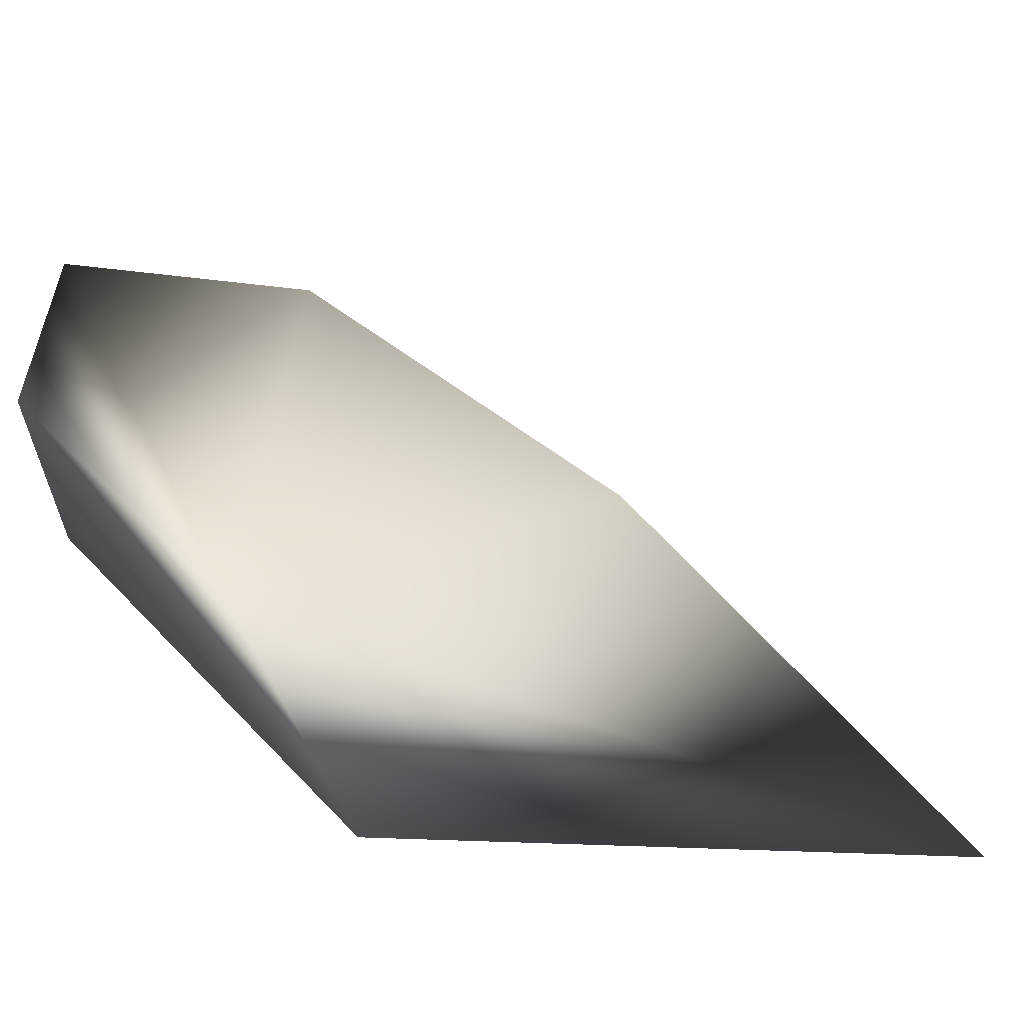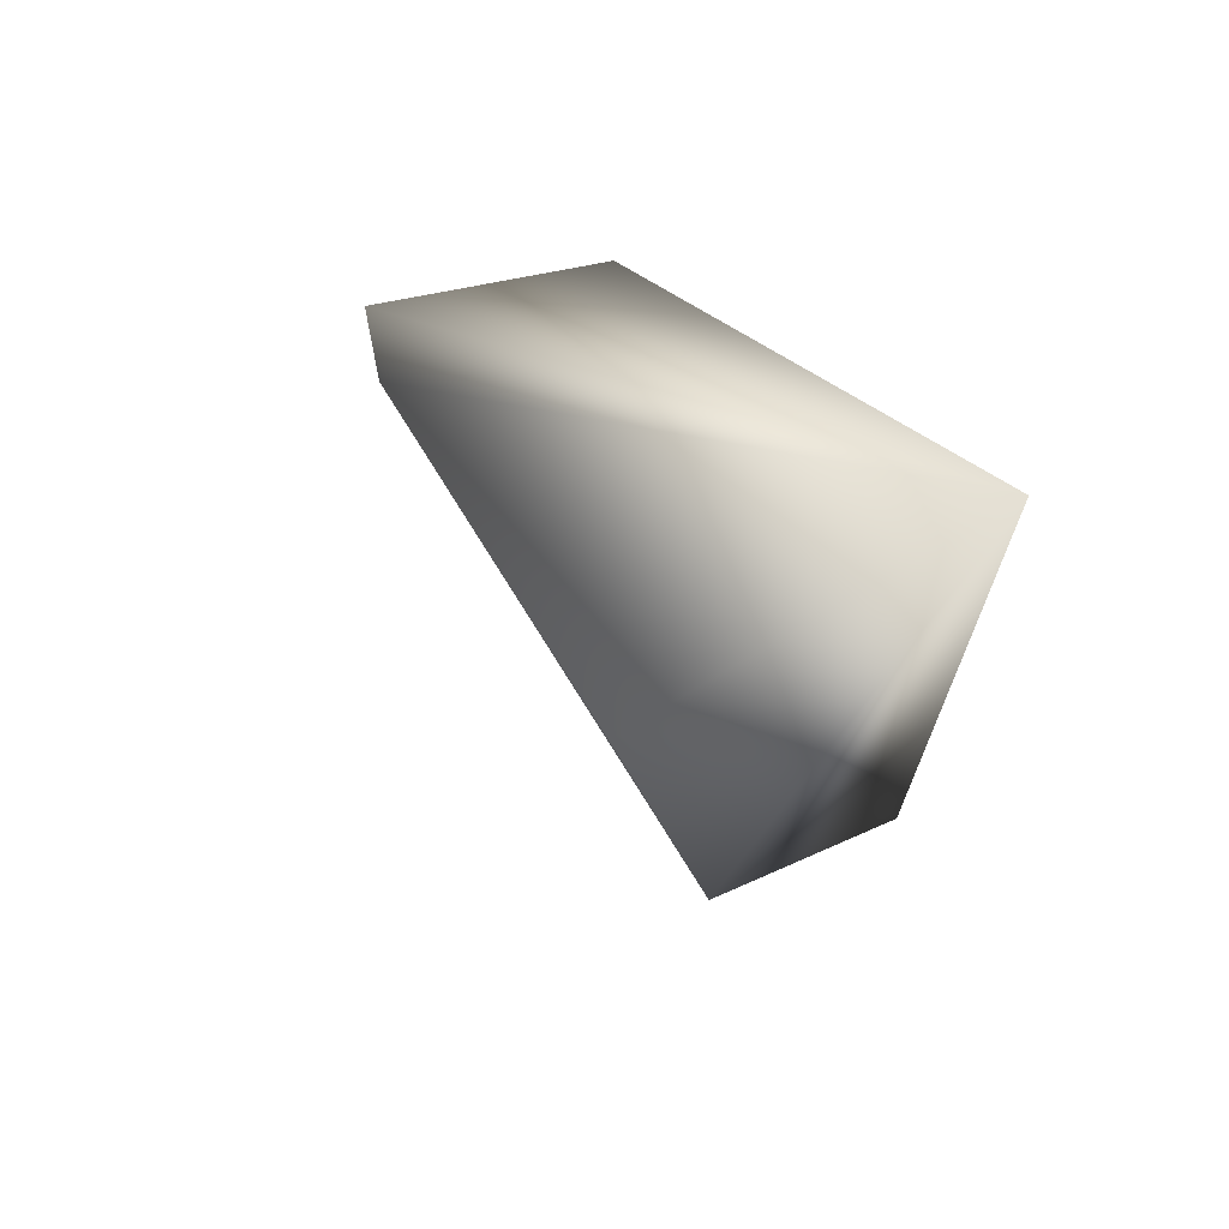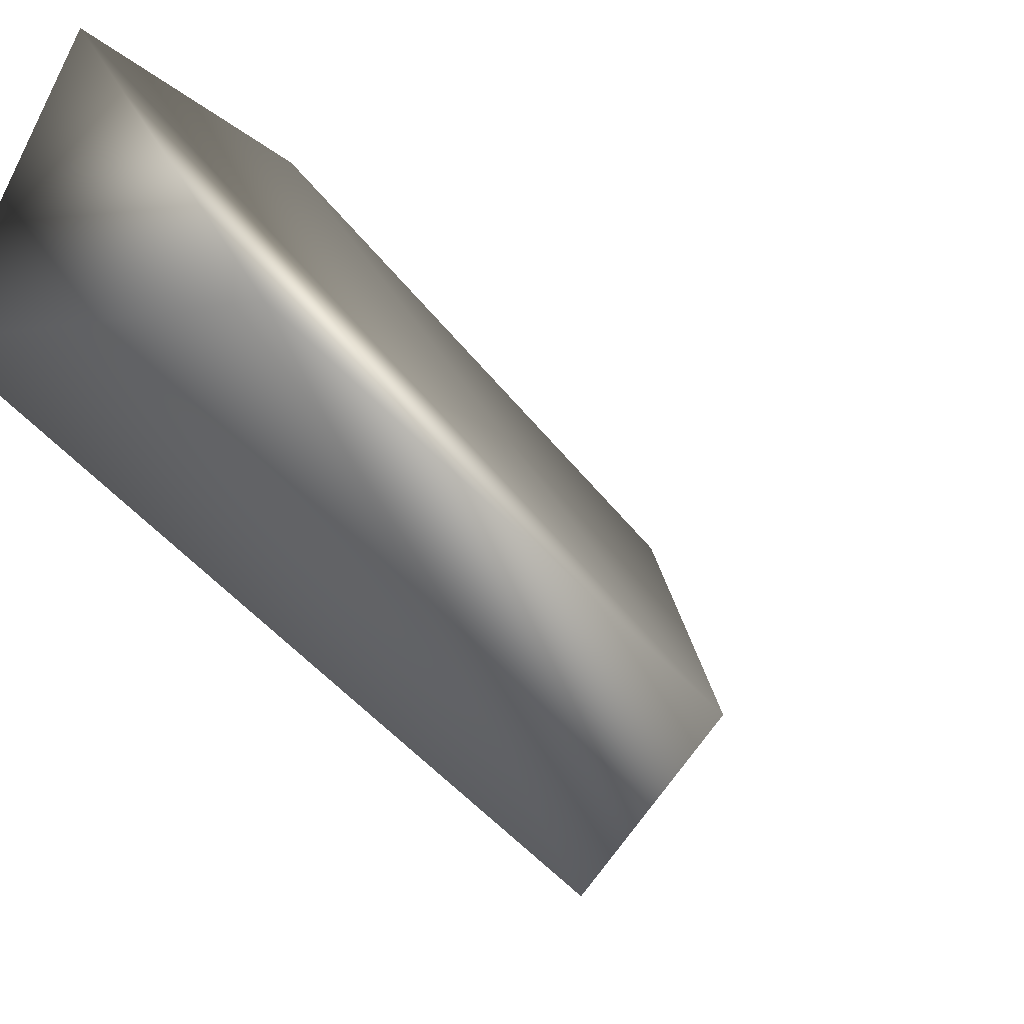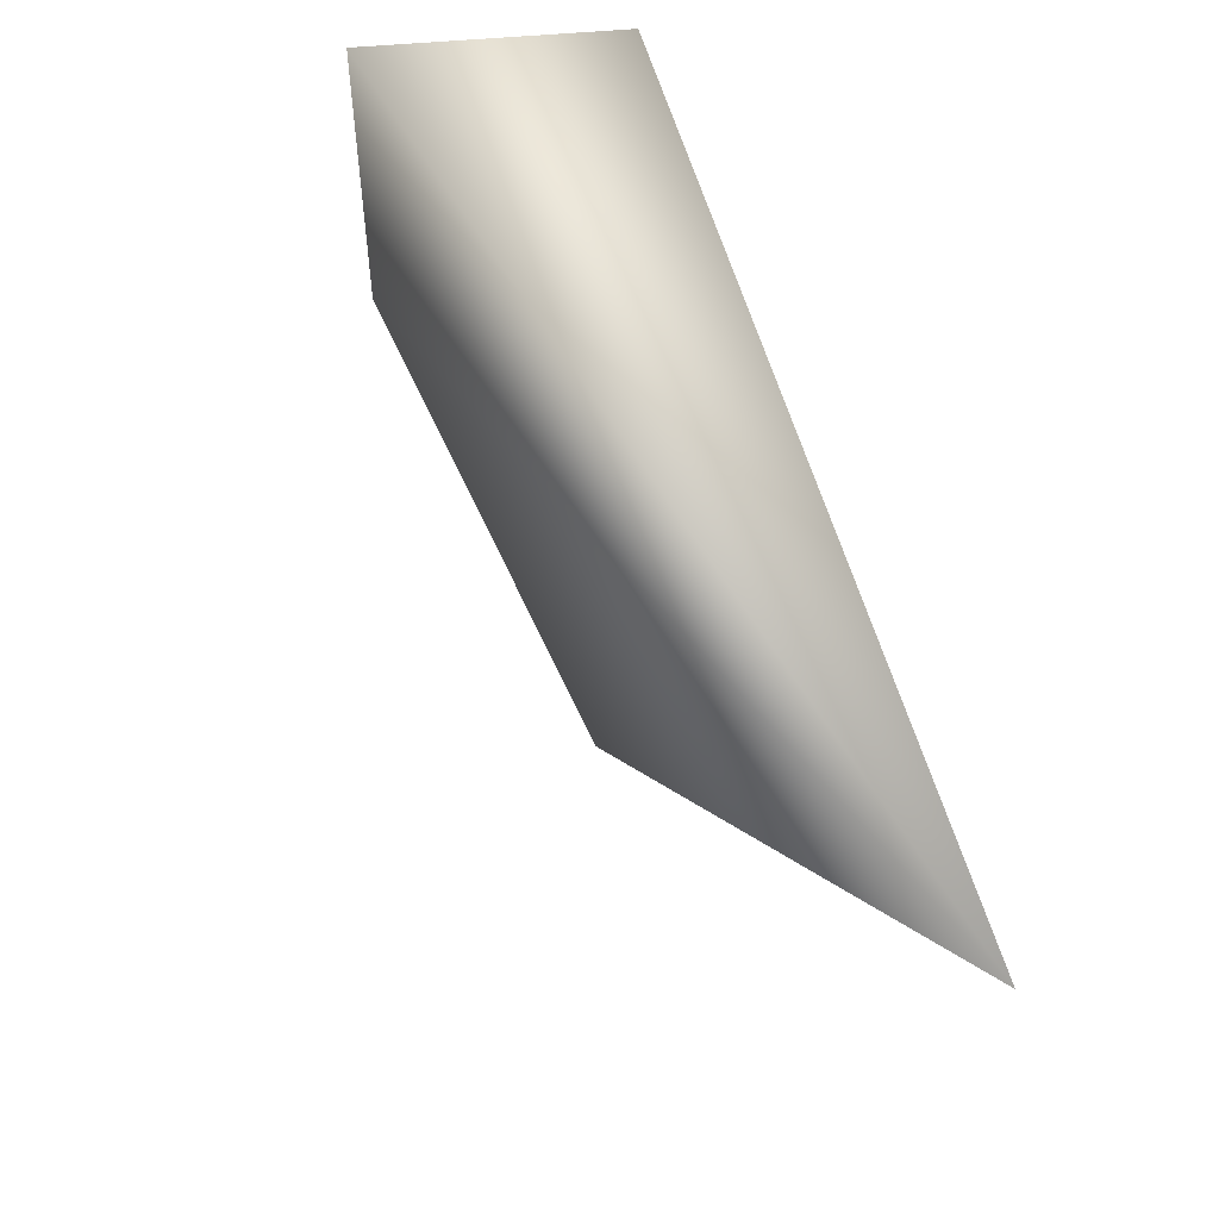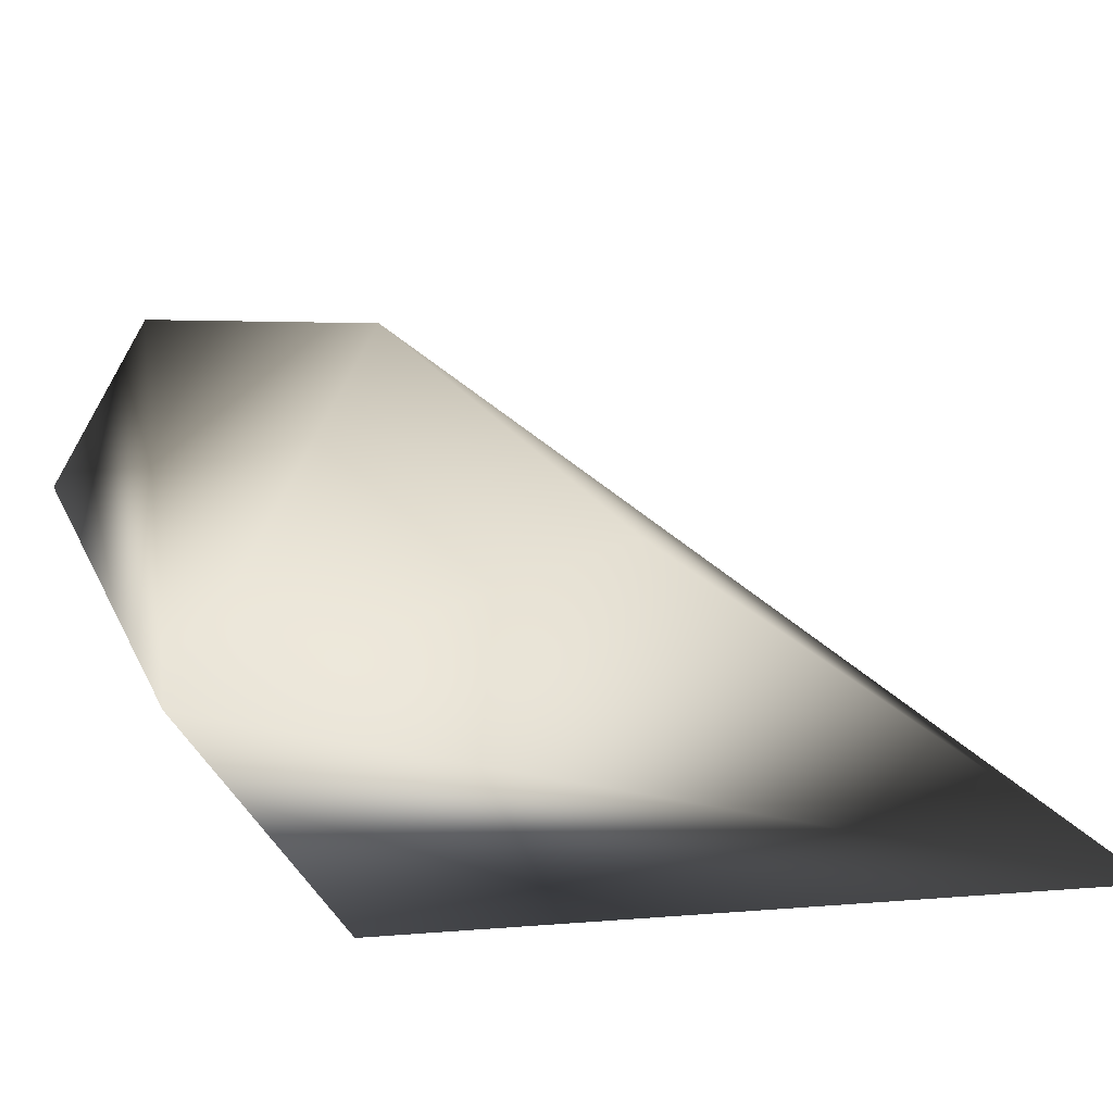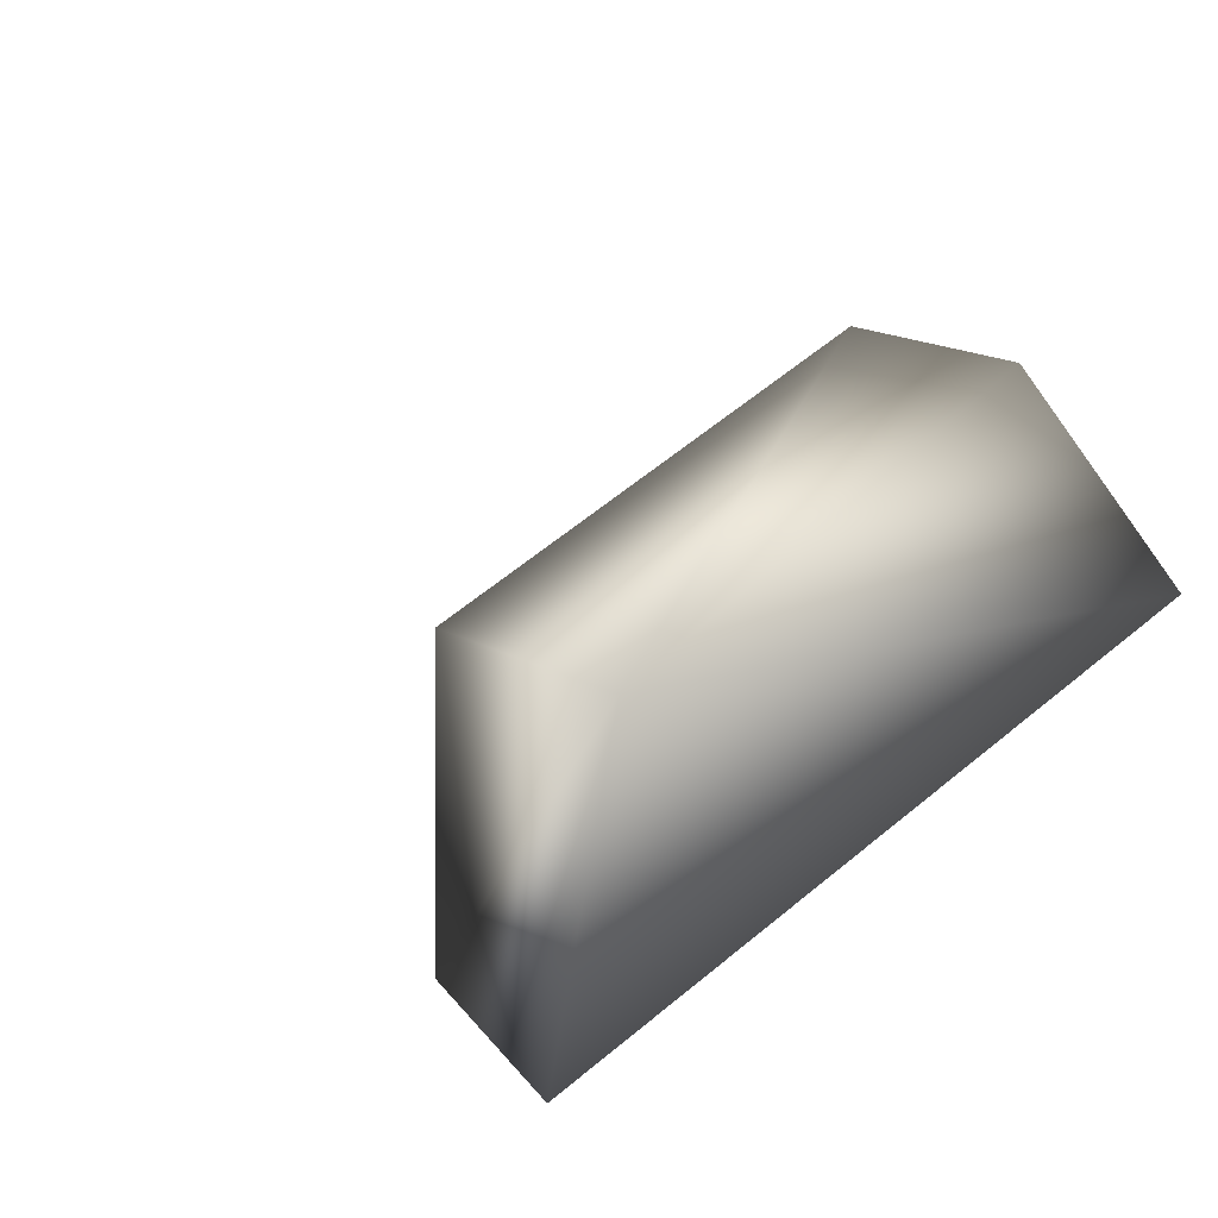
<metadata>
{"format":"obj","ext":"obj","renderer":"f3d","projection":"perspective","resolution":1024,"background":"white","views":[{"elev":-23.9,"azim":-89.9,"up":"+Z"},{"elev":-79.7,"azim":71.1,"up":"+Y"},{"elev":-8.2,"azim":-153.1,"up":"+Z"},{"elev":-31.4,"azim":66.0,"up":"+Y"},{"elev":-20.6,"azim":-74.8,"up":"+Z"},{"elev":-19.9,"azim":30.0,"up":"+Z"}]}
</metadata>
<code>
v 0.1325 0.9667 3.009
v -0.3544 0.4111 1.837
v 0.3631 0.9672 2.596
v -0.6395 0.5731 2.072
v 0.3171 -0.5691 2.009
v -0.1678 0.9667 2.598
v -0.2993 0.03722 2.376
v 0.05644 0.5389 2.915
g
f 5 4 2
f 5 2 3
f 5 3 1
f 6 3 2
f 6 2 4
f 6 1 3
f 6 4 1
f 7 4 5
f 8 7 5
f 8 5 1
f 8 1 4
f 8 4 7

</code>
